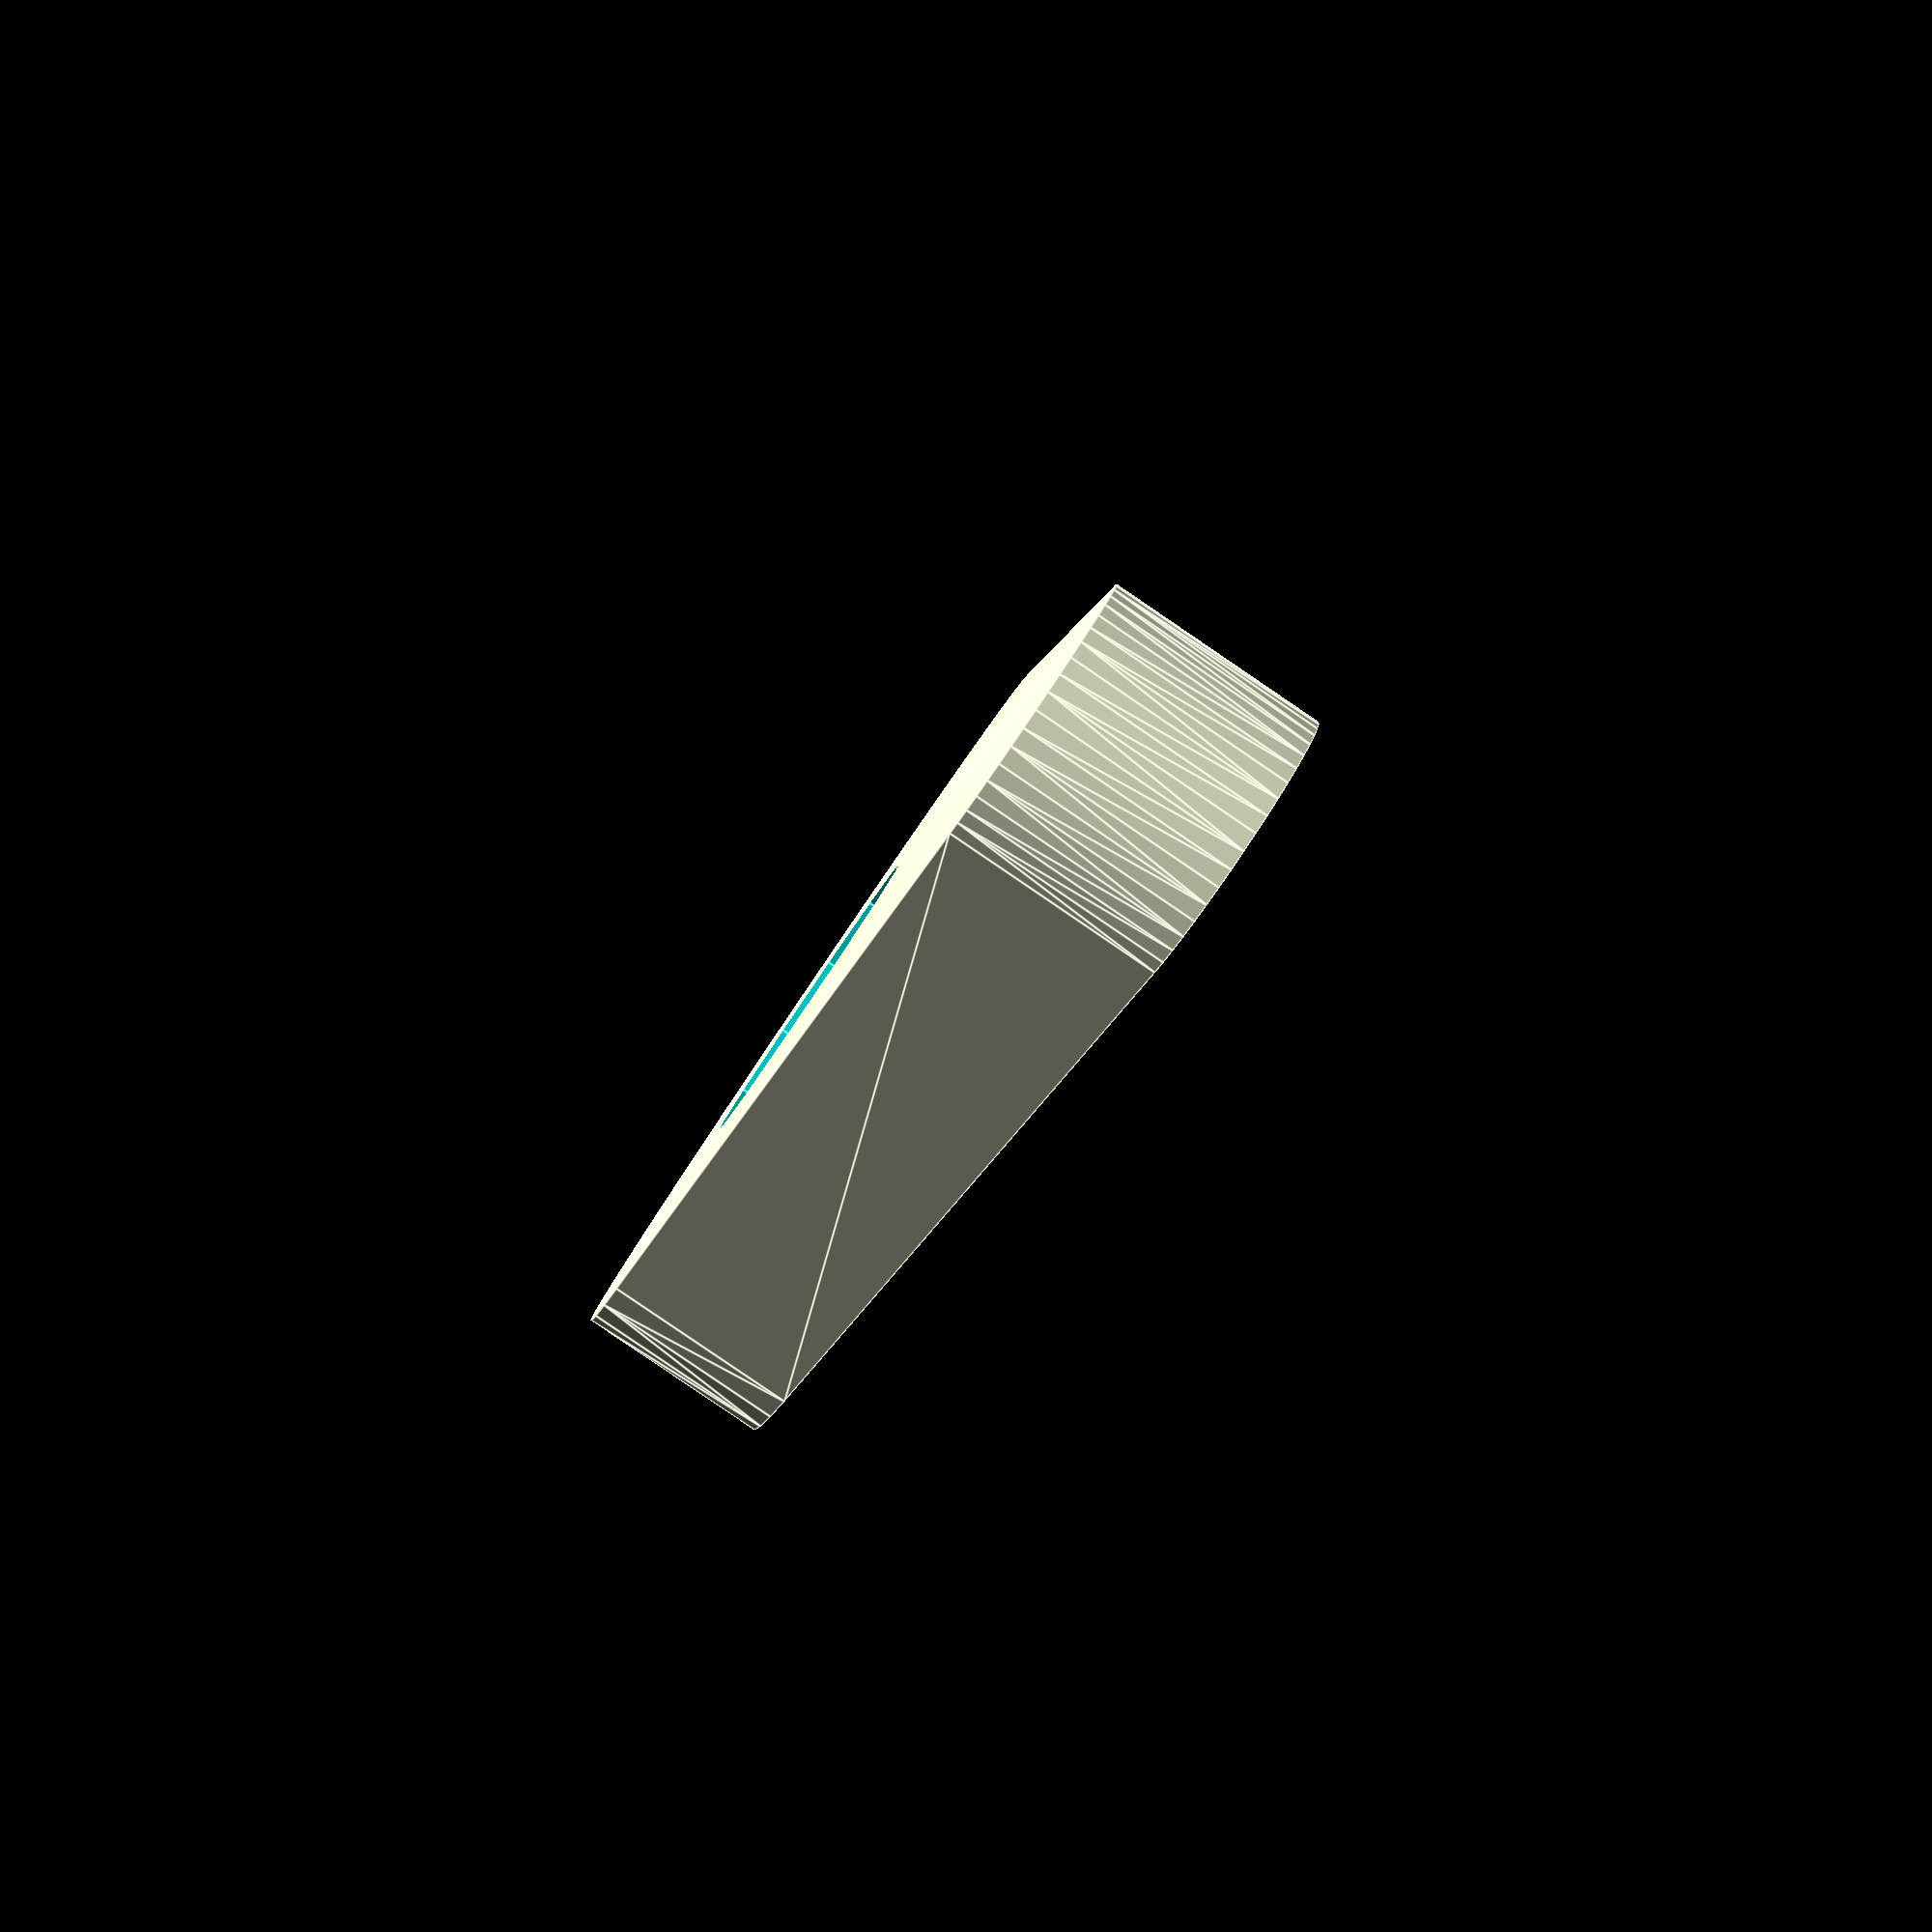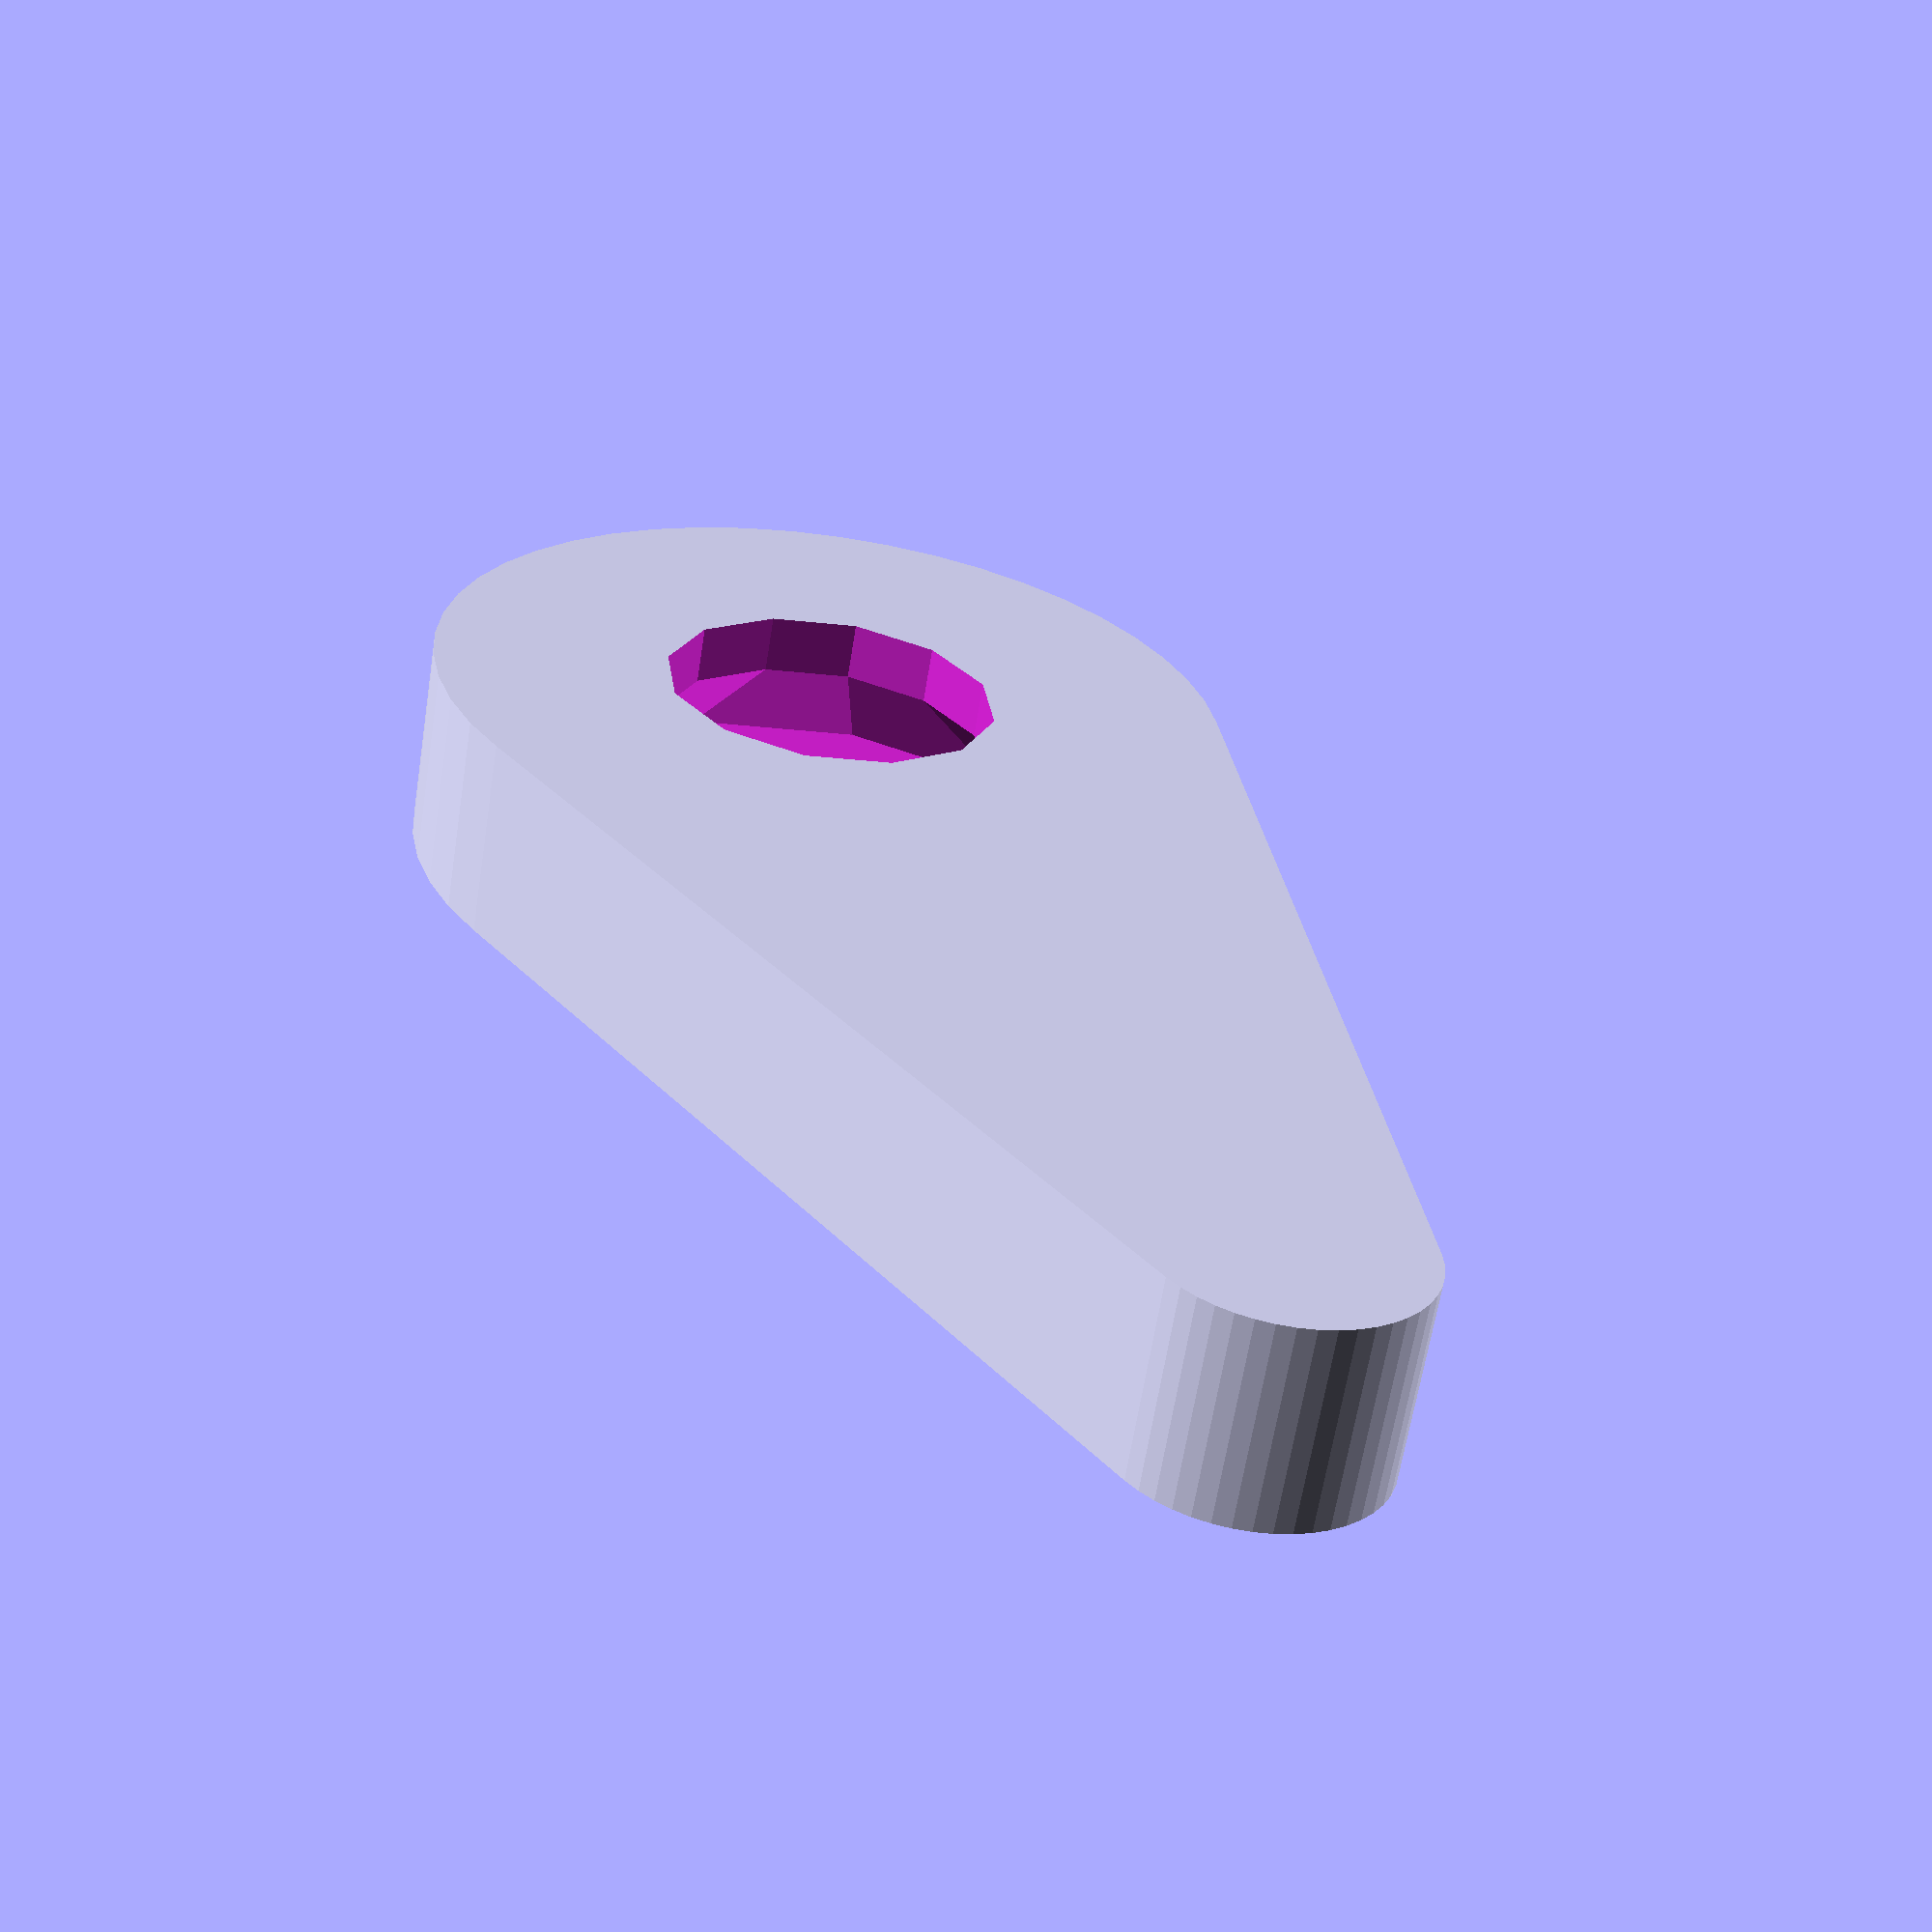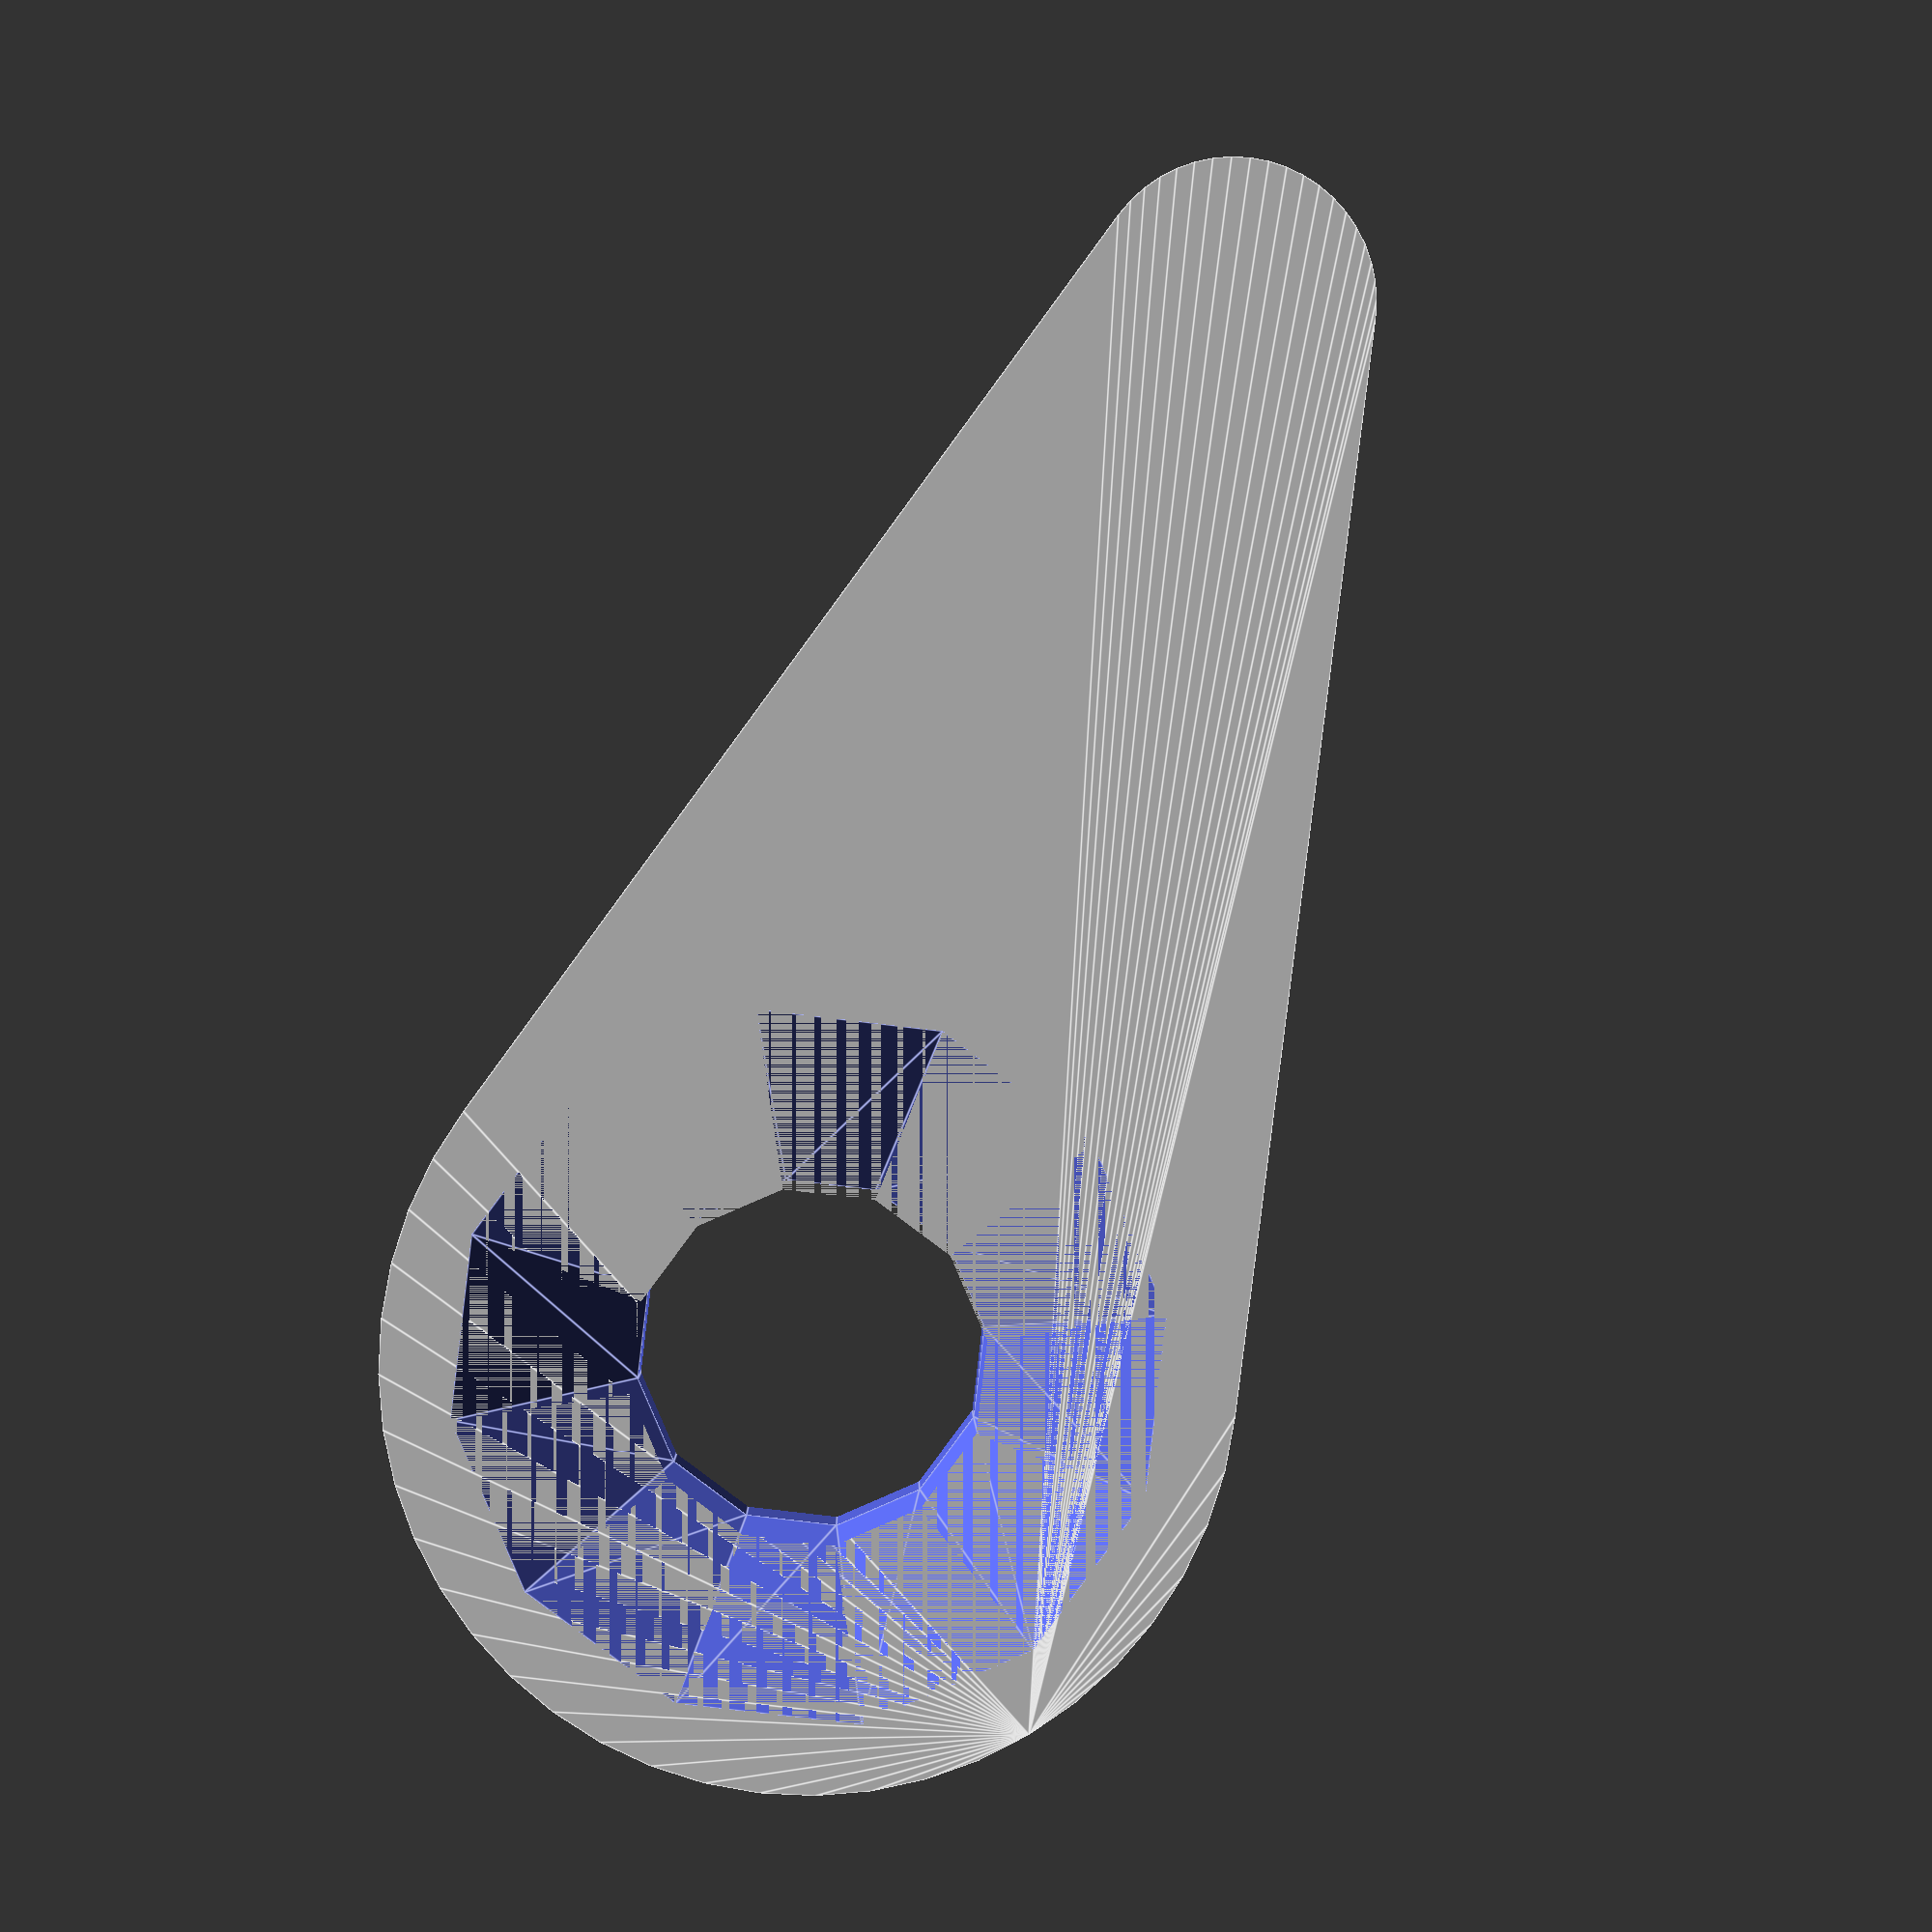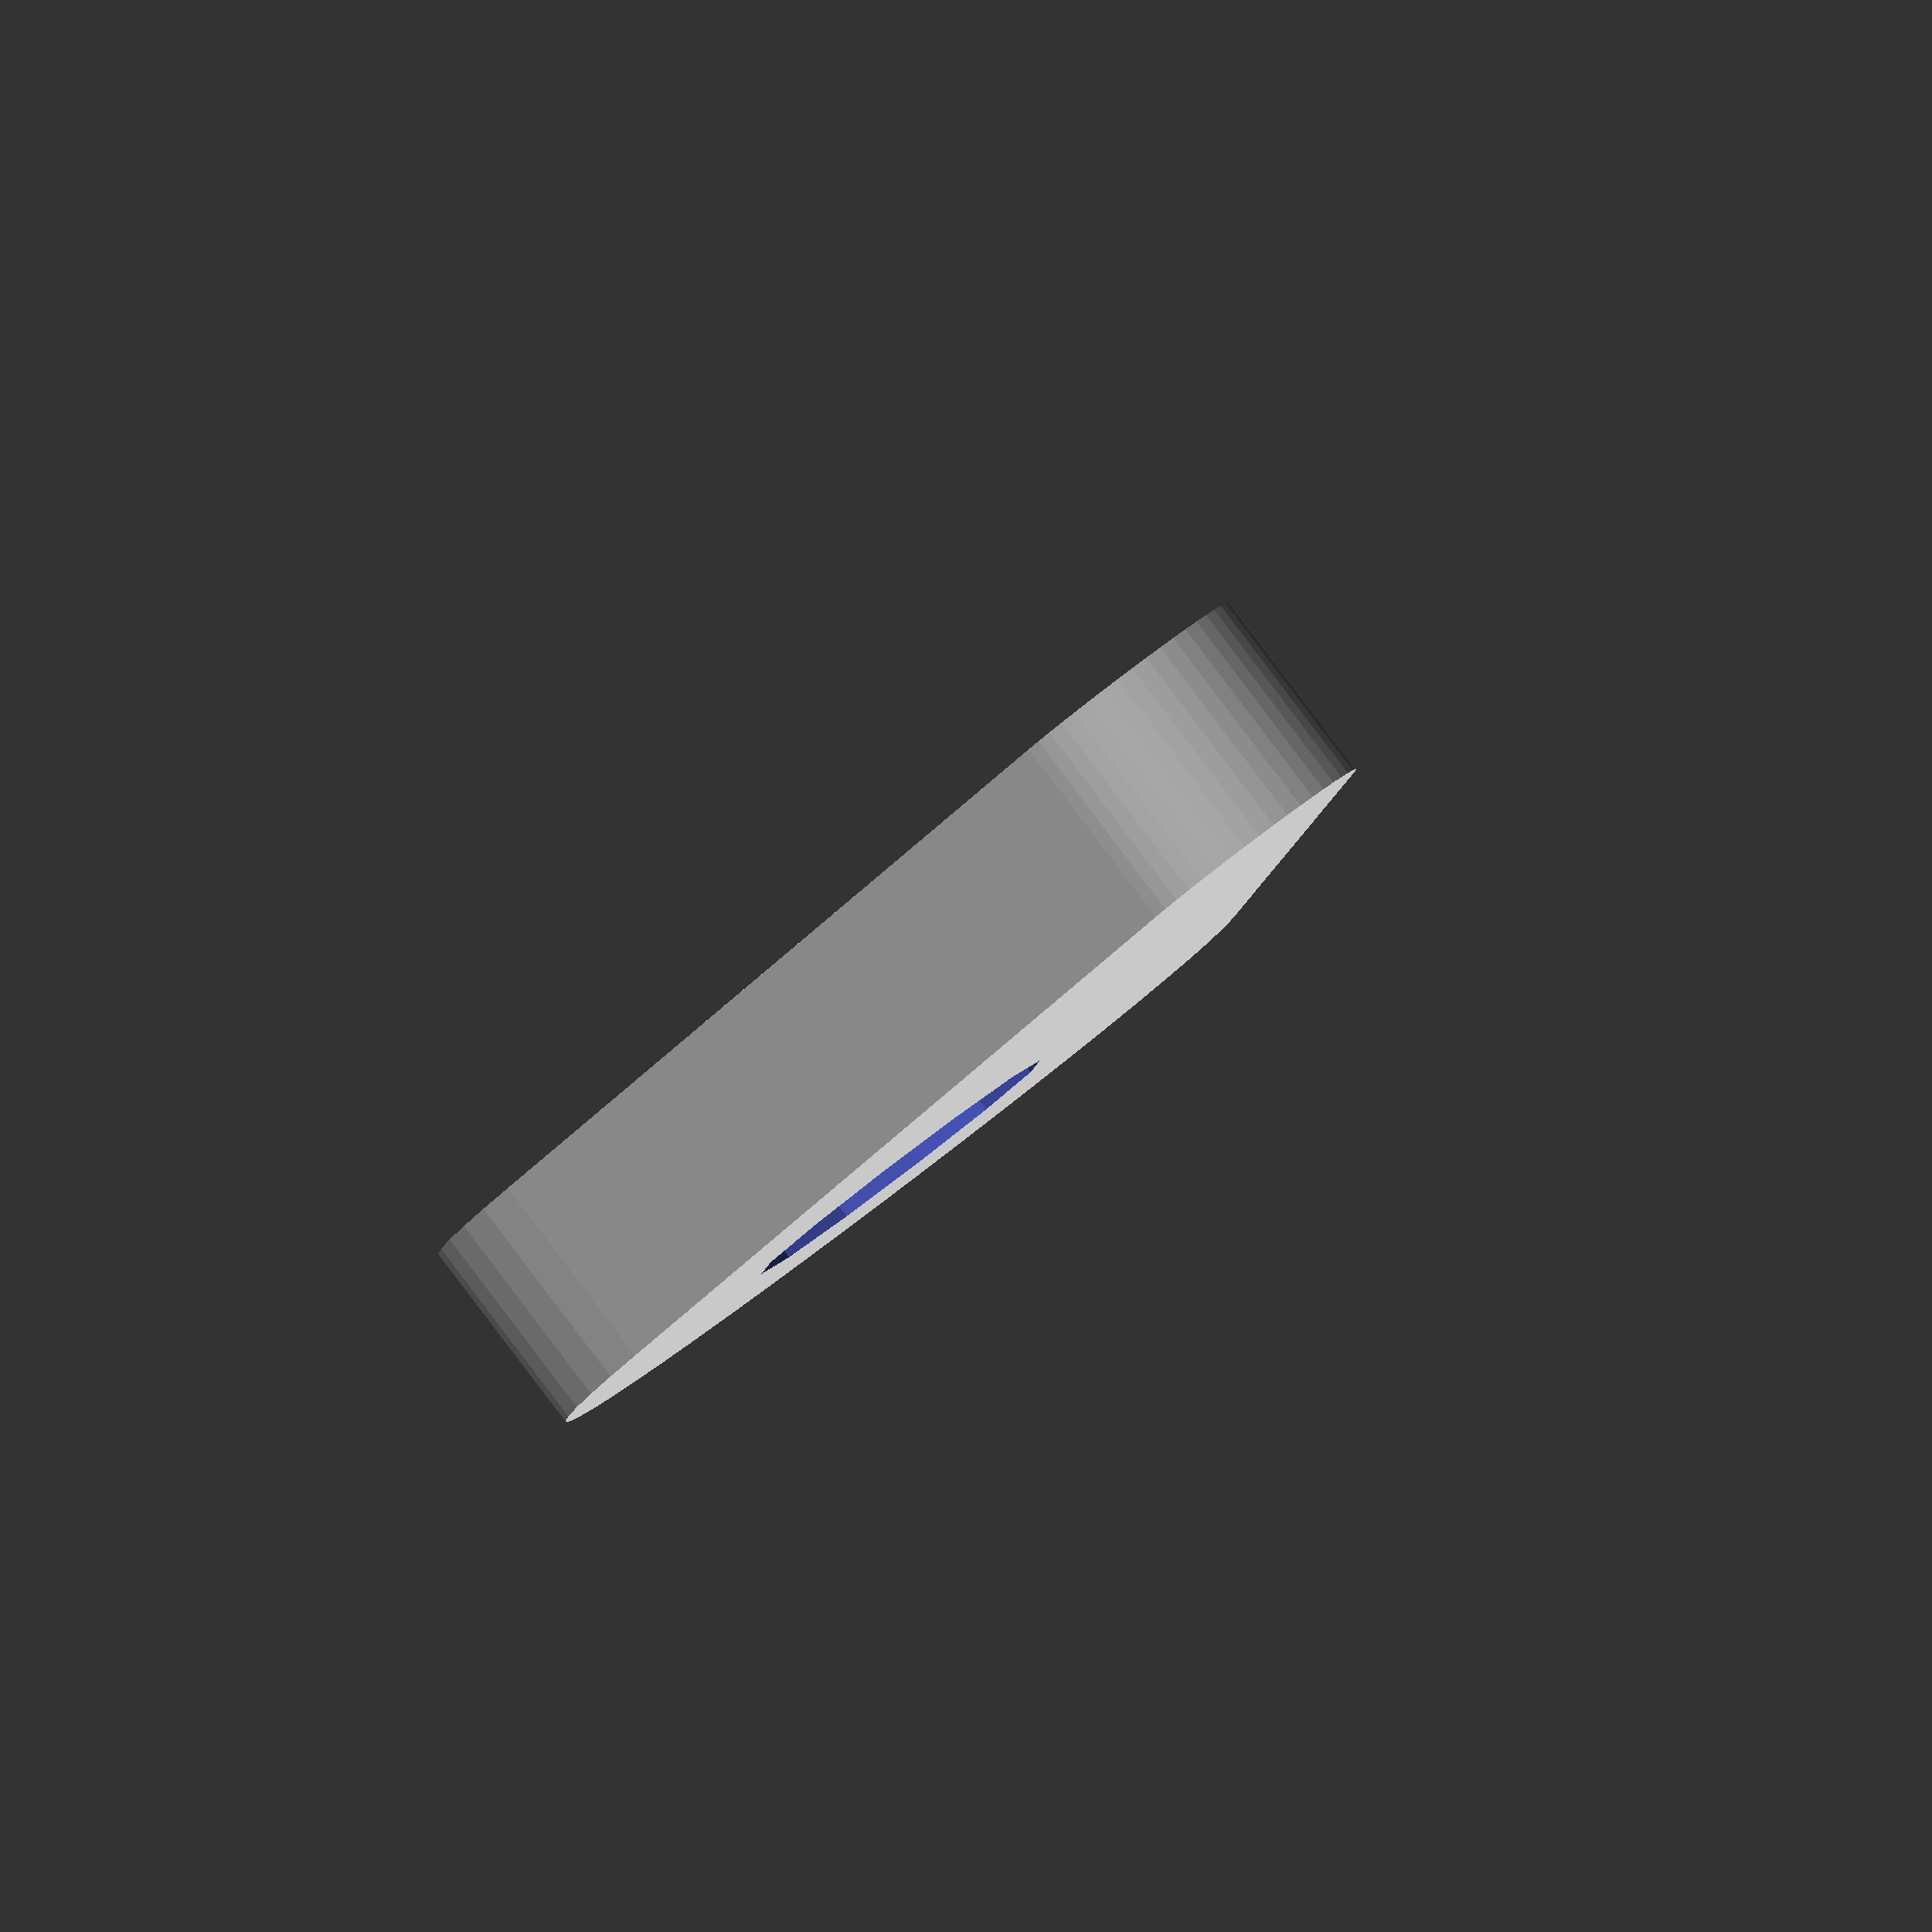
<openscad>
// Small picture frame clip

// Copyright (C) 2020 Jeremy Bennett <www.jeremybennett.com>

// Contributor: Jeremy Bennett <jeremy.bennett@embecosm.com>

// This file is licensed under the Creative Commons Attribution-ShareAlike 3.0
// Unported License. To view a copy of this license, visit
// http://creativecommons.org/licenses/by-sa/3.0/ or send a letter to Creative
// Commons, PO Box 1866, Mountain View, CA 94042, USA.


// Dimensions of a 3/8" no 3 wood screw

HEAD_DIAM = 0.199 * 25.4;           // x
SHANK_DIAM = 0.099 * 25.4;          // y
HEAD_ANGLE = 100.0;                 // B - not used explicitly

// The countersink height is calculated as:
//
//      x - y
//    ----------
//    2 tan(B/2)

CS_HEIGHT = 1.065656532;

// Clip dimensions
CLIP_H = 1.5;
CLIP_L = 8.0;
CLIP_MAJOR_D = 6.0;
CLIP_MINOR_D = 2.0;

// Hole for a countersink screw
module cs_hole() {
     cylinder(r1 = SHANK_DIAM / 2, r2 = HEAD_DIAM /2, h = CS_HEIGHT,
	      center = false, $fn = 12);
     cylinder(r = SHANK_DIAM / 2, h = CLIP_H * 3, center = true, $fn = 12);
}

// plain clip
module clip() {
     hull() {
	  translate(v = [-CLIP_L / 2, 0, 0])
	       cylinder(r = CLIP_MAJOR_D / 2, h = CLIP_H, center = false,
			$fn = 48);
	  translate(v = [CLIP_L / 2, 0, 0])
	       cylinder(r = CLIP_MINOR_D / 2, h = CLIP_H, center = false,
			$fn = 48);
     }
}

difference() {
     clip();
     translate(v = [-CLIP_L / 2, 0, CLIP_H-CS_HEIGHT])
	  cs_hole();
}


</openscad>
<views>
elev=85.8 azim=110.4 roll=235.8 proj=p view=edges
elev=62.6 azim=112.5 roll=171.1 proj=p view=solid
elev=178.9 azim=111.7 roll=181.0 proj=p view=edges
elev=92.9 azim=67.4 roll=37.2 proj=o view=solid
</views>
